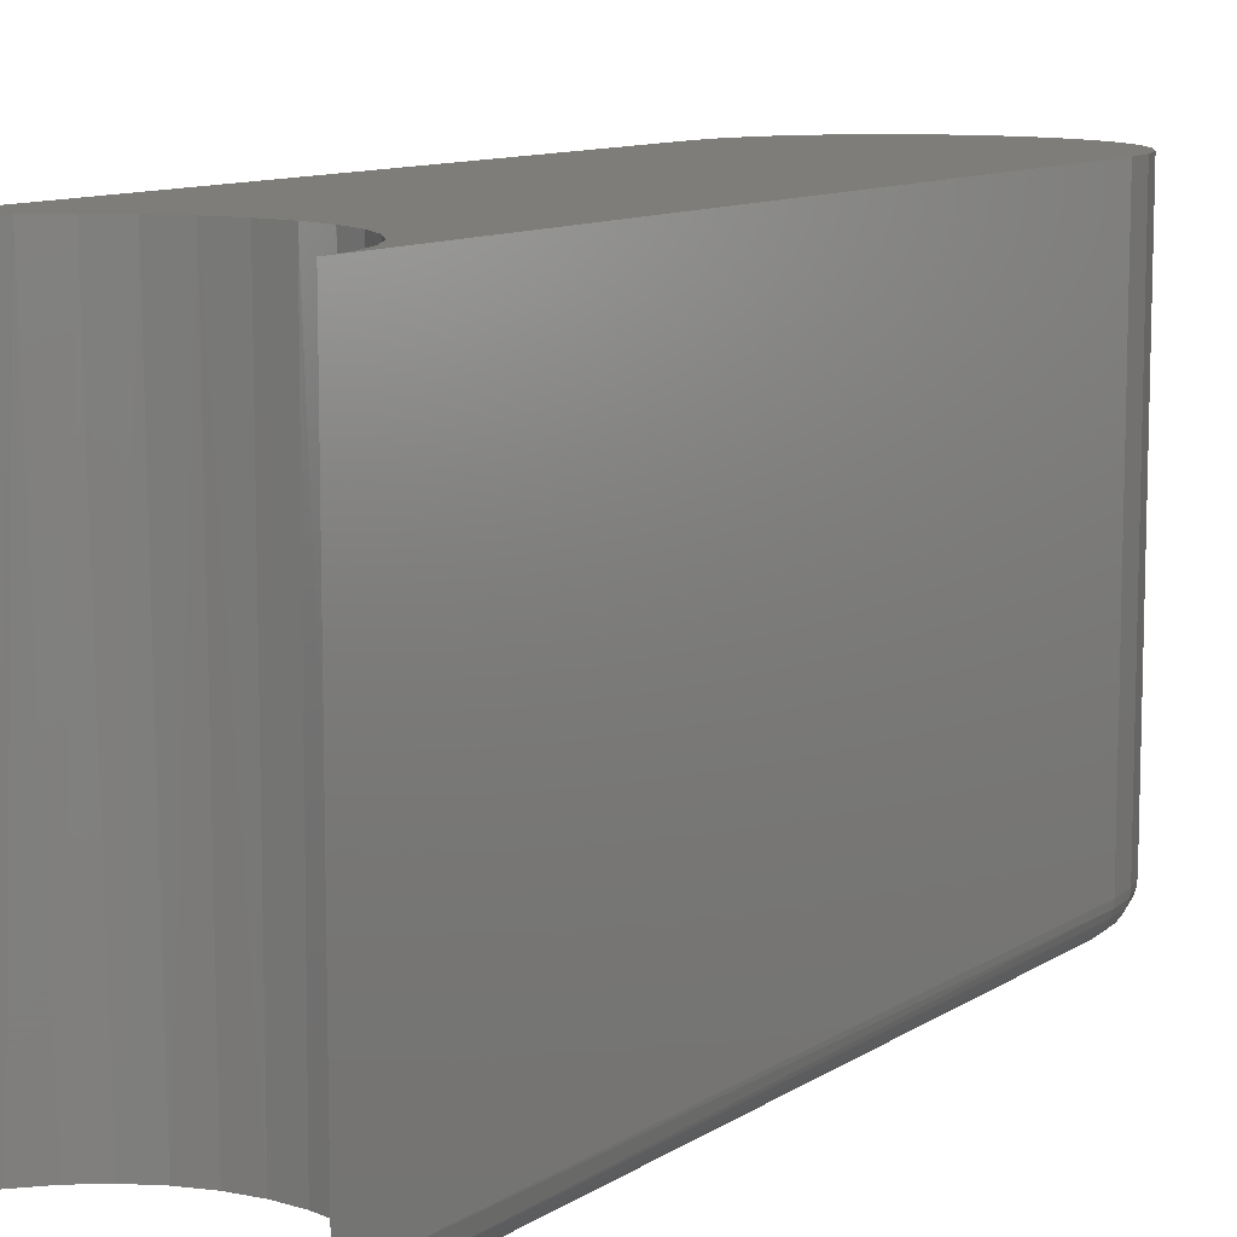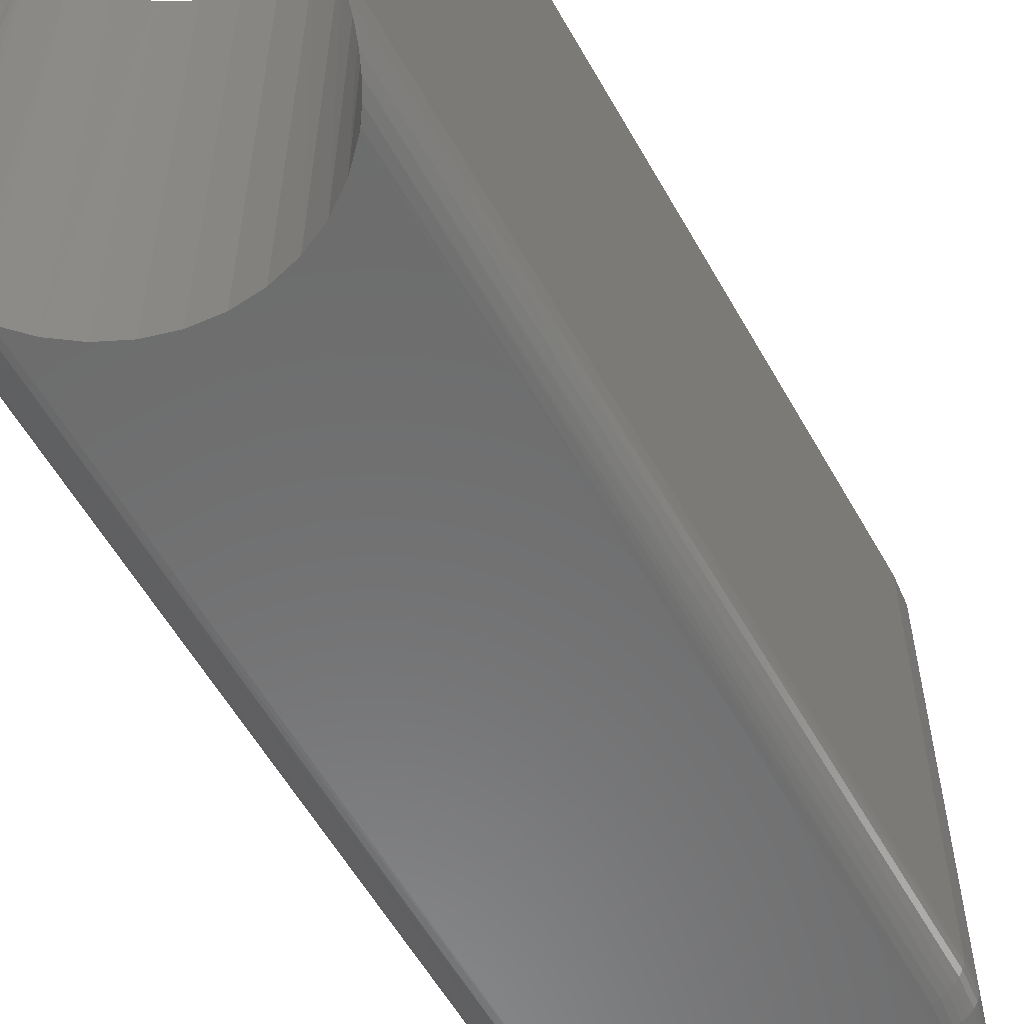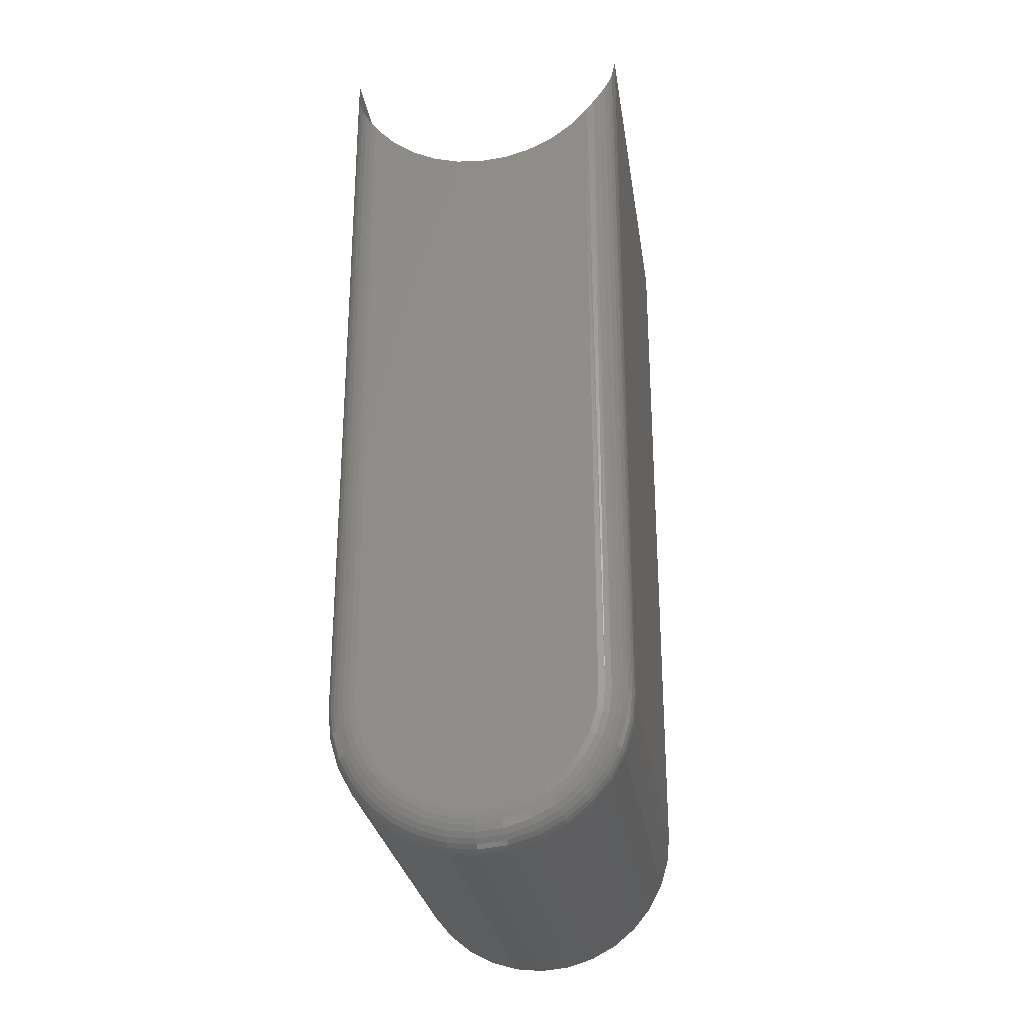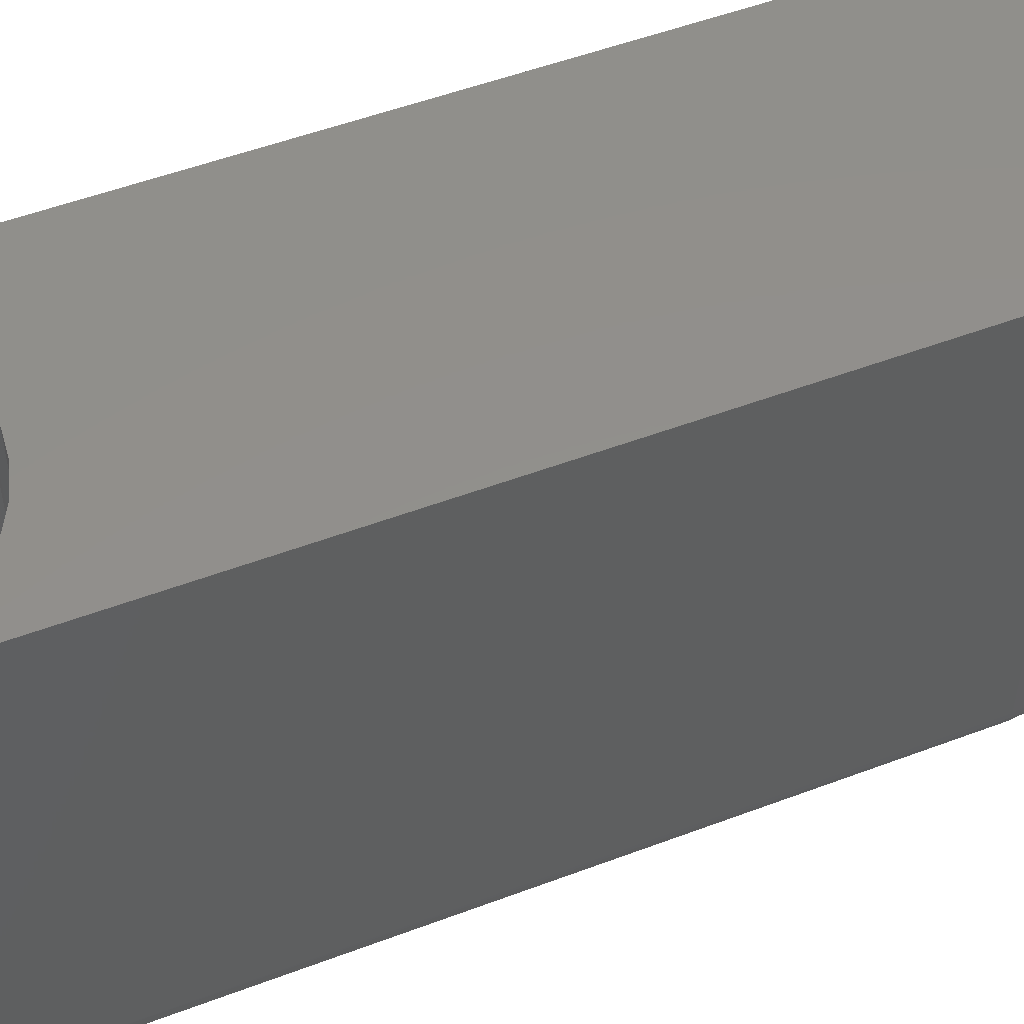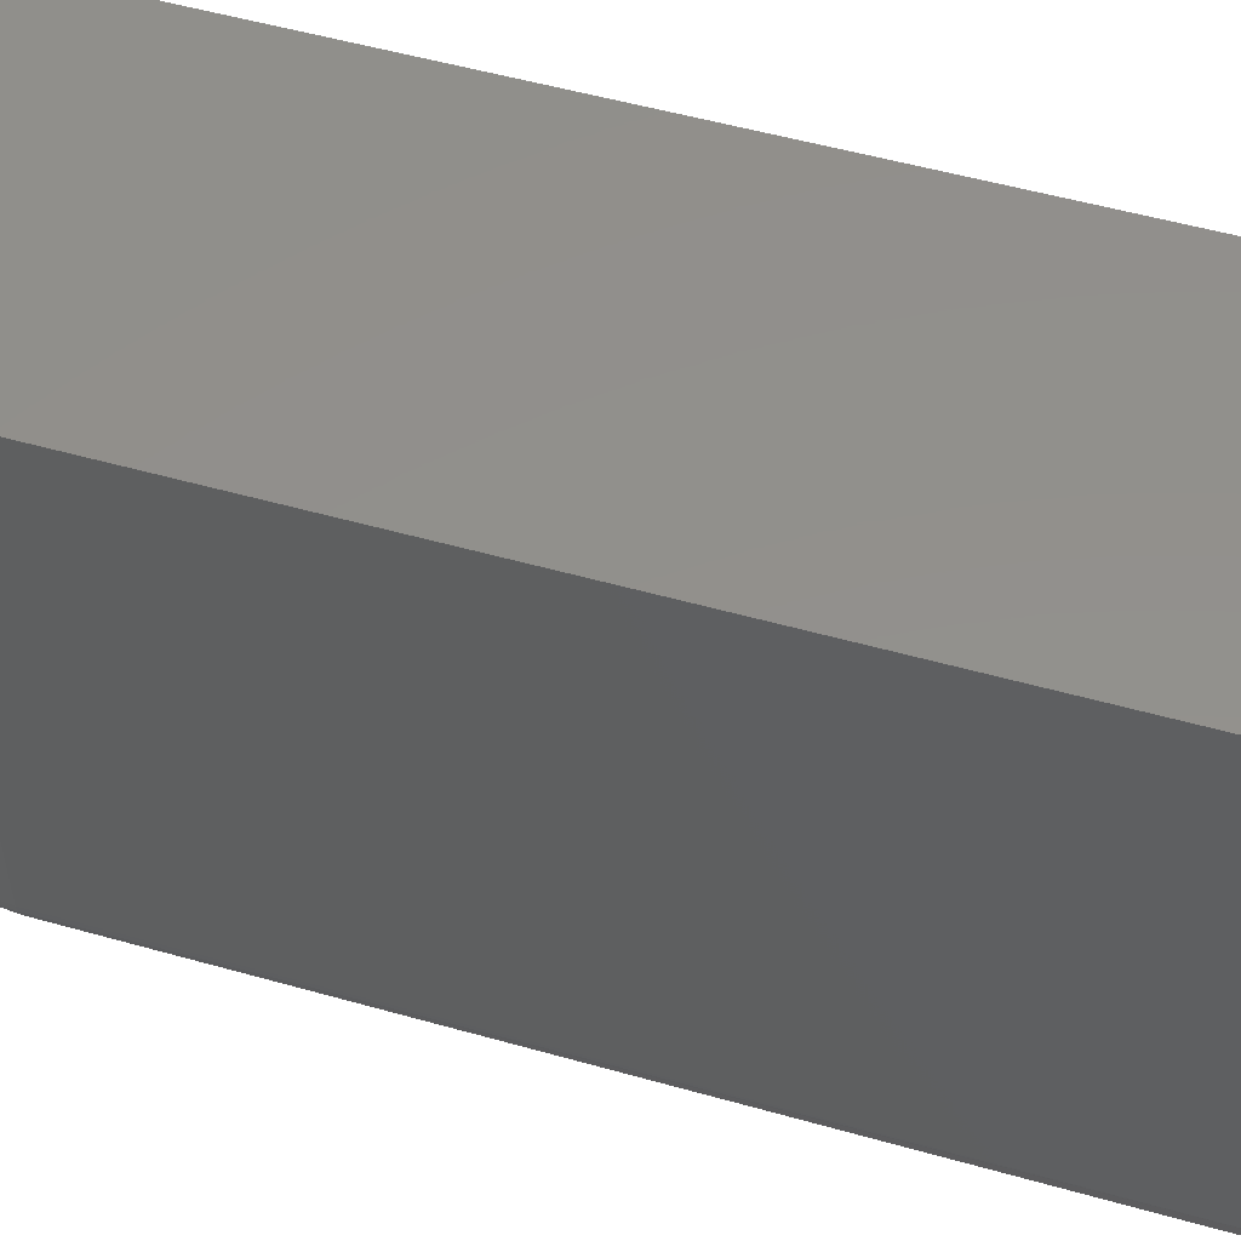
<metadata>
{"format":"stl","ext":"stl","renderer":"f3d","projection":"perspective","resolution":1024,"background":"white","views":[{"elev":10.3,"azim":32.4,"up":"+Y"},{"elev":-58.1,"azim":29.3,"up":"+Y"},{"elev":-27.7,"azim":8.4,"up":"+Z"},{"elev":52.0,"azim":67.8,"up":"+Y"},{"elev":53.3,"azim":-73.2,"up":"+Y"}]}
</metadata>
<code>
# stl→obj: 212 verts, 420 faces
v 0.05108 -0.2266 -0.5459
v -0.04722 -0.2266 -0.5555
v 0.04591 -0.2266 -0.5555
v -0.04026 -0.2266 -0.564
v 0.03894 -0.2266 -0.564
v -0.03177 -0.2266 -0.571
v 0.03046 -0.2266 -0.571
v -0.02209 -0.2266 -0.5762
v 0.02077 -0.2266 -0.5762
v -0.01158 -0.2266 -0.5794
v 0.01027 -0.2266 -0.5794
v -0.0006579 -0.2266 -0.5804
v 0.05535 -0.2266 -0.5244
v 0.05535 -0.2266 -0.1944
v 0.04647 -0.2266 -0.2037
v 0.03608 -0.2266 -0.2112
v 0.02451 -0.2266 -0.2168
v 0.01213 -0.2266 -0.2202
v -0.0006579 -0.2266 -0.2214
v -0.05666 -0.2266 -0.5244
v -0.05559 -0.2266 -0.5353
v 0.05427 -0.2266 -0.5353
v -0.01345 -0.2266 -0.2202
v -0.02583 -0.2266 -0.2168
v -0.0374 -0.2266 -0.2112
v -0.04779 -0.2266 -0.2037
v -0.05666 -0.2266 -0.1944
v -0.0524 -0.2266 -0.5459
v -0.07229 -0.2109 -0.1498
v -0.07229 6.541e-17 -0.1498
v -0.07229 -0.2109 -0.5244
v -0.07229 2.378e-17 -0.5244
v -0.05131 6.095e-17 -0.2004
v -0.05903 -0.2264 -0.1913
v 0.06552 7.002e-17 -0.1772
v 0.06817 -0.2199 -0.1696
v 0.06959 7.174e-17 -0.1637
v 0.06607 -0.2223 -0.1758
v 0.06336 -0.2243 -0.1819
v 0.0589 6.828e-17 -0.1895
v 0.06003 -0.2258 -0.1878
v 0.05655 -0.2265 -0.1929
v 0.04999 6.658e-17 -0.2004
v 0.03914 6.499e-17 -0.2093
v 0.02675 6.356e-17 -0.2159
v 0.01332 6.237e-17 -0.22
v -0.02807 6.052e-17 -0.2159
v -0.01463 6.081e-17 -0.22
v -0.04045 6.057e-17 -0.2093
v -0.06021 6.166e-17 -0.1895
v -0.06135 -0.2258 -0.1878
v -0.06468 -0.2243 -0.1819
v -0.06683 6.267e-17 -0.1772
v -0.06739 -0.2223 -0.1758
v -0.06948 -0.2199 -0.1696
v -0.07099 -0.2172 -0.1633
v 0.06967 -0.2172 -0.1633
v 0.07097 -0.2109 -0.1498
v 0.07097 6.668e-17 -0.1498
v -0.0006579 6.144e-17 -0.2214
v -0.07091 6.394e-17 -0.1637
v 0.07097 -0.2109 -0.5244
v 0.07097 3.173e-17 -0.5244
v 0.06959 3.01e-17 -0.5384
v 0.06959 -0.2109 -0.5384
v 0.06552 2.839e-17 -0.5518
v 0.06552 -0.2109 -0.5518
v 0.0589 2.664e-17 -0.5642
v 0.0589 -0.2109 -0.5642
v 0.04999 2.494e-17 -0.5751
v 0.04999 -0.2109 -0.5751
v 0.03914 2.335e-17 -0.584
v 0.03914 -0.2109 -0.584
v 0.02675 2.193e-17 -0.5906
v 0.02675 -0.2109 -0.5906
v 0.01332 2.073e-17 -0.5947
v 0.01332 -0.2109 -0.5947
v -0.0006579 1.98e-17 -0.5961
v -0.0006579 -0.2109 -0.5961
v -0.01463 1.918e-17 -0.5947
v -0.01463 -0.2109 -0.5947
v -0.02807 1.889e-17 -0.5906
v -0.02807 -0.2109 -0.5906
v -0.04045 1.893e-17 -0.584
v -0.04045 -0.2109 -0.584
v -0.05131 1.932e-17 -0.5751
v -0.05131 -0.2109 -0.5751
v -0.06021 2.003e-17 -0.5642
v -0.06021 -0.2109 -0.5642
v -0.06683 2.104e-17 -0.5518
v -0.06683 -0.2109 -0.5518
v -0.07091 2.23e-17 -0.5384
v -0.07091 -0.2109 -0.5384
v -0.05971 -0.2263 -0.5244
v -0.0711 -0.2169 -0.5244
v -0.06965 -0.2196 -0.5244
v -0.06771 -0.222 -0.5244
v -0.06534 -0.2239 -0.5244
v -0.06264 -0.2254 -0.5244
v -0.07199 -0.214 -0.5244
v 0.07067 -0.214 -0.5244
v 0.05839 -0.2263 -0.5244
v 0.06978 -0.2169 -0.5244
v 0.06834 -0.2196 -0.5244
v 0.06639 -0.222 -0.5244
v 0.06403 -0.2239 -0.5244
v 0.06132 -0.2254 -0.5244
v 0.05726 -0.2263 -0.5359
v 0.06013 -0.2254 -0.5365
v 0.06278 -0.2239 -0.537
v 0.06511 -0.222 -0.5375
v 0.06701 -0.2196 -0.5379
v 0.06843 -0.2169 -0.5382
v 0.0693 -0.214 -0.5383
v -0.05857 -0.2263 -0.5359
v -0.06145 -0.2254 -0.5365
v -0.0641 -0.2239 -0.537
v -0.06642 -0.222 -0.5375
v -0.06833 -0.2196 -0.5379
v -0.06974 -0.2169 -0.5382
v -0.07062 -0.214 -0.5383
v -0.05521 -0.2263 -0.547
v -0.05792 -0.2254 -0.5481
v -0.06042 -0.2239 -0.5492
v -0.06261 -0.222 -0.5501
v -0.0644 -0.2196 -0.5508
v -0.06573 -0.2169 -0.5514
v -0.06656 -0.214 -0.5517
v -0.04976 -0.2263 -0.5572
v -0.05219 -0.2254 -0.5589
v -0.05444 -0.2239 -0.5604
v -0.05641 -0.222 -0.5617
v -0.05803 -0.2196 -0.5628
v -0.05923 -0.2169 -0.5636
v -0.05997 -0.214 -0.5641
v -0.04241 -0.2263 -0.5662
v -0.04449 -0.2254 -0.5683
v -0.0464 -0.2239 -0.5702
v -0.04807 -0.222 -0.5718
v -0.04944 -0.2196 -0.5732
v -0.05047 -0.2169 -0.5742
v -0.05109 -0.214 -0.5749
v -0.03347 -0.2263 -0.5735
v -0.03509 -0.2254 -0.576
v -0.03659 -0.2239 -0.5782
v -0.03791 -0.222 -0.5802
v -0.03899 -0.2196 -0.5818
v -0.03979 -0.2169 -0.583
v -0.04029 -0.214 -0.5837
v -0.02326 -0.2263 -0.579
v -0.02438 -0.2254 -0.5817
v -0.02541 -0.2239 -0.5842
v -0.02632 -0.222 -0.5864
v -0.02706 -0.2196 -0.5882
v -0.02761 -0.2169 -0.5895
v -0.02795 -0.214 -0.5903
v -0.01218 -0.2263 -0.5823
v -0.01275 -0.2254 -0.5852
v -0.01328 -0.2239 -0.5879
v -0.01374 -0.222 -0.5902
v -0.01412 -0.2196 -0.5921
v -0.0144 -0.2169 -0.5935
v -0.01457 -0.214 -0.5944
v -0.0006579 -0.2263 -0.5835
v -0.0006579 -0.2254 -0.5864
v -0.0006579 -0.2239 -0.5891
v -0.0006579 -0.222 -0.5915
v -0.0006579 -0.2196 -0.5934
v -0.0006579 -0.2169 -0.5949
v -0.0006579 -0.214 -0.5958
v 0.01086 -0.2263 -0.5823
v 0.01143 -0.2254 -0.5852
v 0.01196 -0.2239 -0.5879
v 0.01242 -0.222 -0.5902
v 0.0128 -0.2196 -0.5921
v 0.01308 -0.2169 -0.5935
v 0.01326 -0.214 -0.5944
v 0.02194 -0.2263 -0.579
v 0.02306 -0.2254 -0.5817
v 0.0241 -0.2239 -0.5842
v 0.025 -0.222 -0.5864
v 0.02575 -0.2196 -0.5882
v 0.0263 -0.2169 -0.5895
v 0.02664 -0.214 -0.5903
v 0.03215 -0.2263 -0.5735
v 0.03378 -0.2254 -0.576
v 0.03528 -0.2239 -0.5782
v 0.03659 -0.222 -0.5802
v 0.03767 -0.2196 -0.5818
v 0.03848 -0.2169 -0.583
v 0.03897 -0.214 -0.5837
v 0.0411 -0.2263 -0.5662
v 0.04317 -0.2254 -0.5683
v 0.04508 -0.2239 -0.5702
v 0.04675 -0.222 -0.5718
v 0.04813 -0.2196 -0.5732
v 0.04915 -0.2169 -0.5742
v 0.04978 -0.214 -0.5749
v 0.04844 -0.2263 -0.5572
v 0.05088 -0.2254 -0.5589
v 0.05312 -0.2239 -0.5604
v 0.05509 -0.222 -0.5617
v 0.05671 -0.2196 -0.5628
v 0.05791 -0.2169 -0.5636
v 0.05865 -0.214 -0.5641
v 0.0539 -0.2263 -0.547
v 0.05661 -0.2254 -0.5481
v 0.0591 -0.2239 -0.5492
v 0.06129 -0.222 -0.5501
v 0.06309 -0.2196 -0.5508
v 0.06442 -0.2169 -0.5514
v 0.06524 -0.214 -0.5517
f 1 2 3
f 3 2 4
f 3 4 5
f 5 4 6
f 5 6 7
f 7 6 8
f 7 8 9
f 9 8 10
f 9 10 11
f 11 10 12
f 13 14 15
f 13 15 16
f 13 16 17
f 13 17 18
f 13 18 19
f 13 19 20
f 13 20 21
f 13 21 22
f 20 19 23
f 20 23 24
f 20 24 25
f 20 25 26
f 20 26 27
f 22 21 1
f 1 21 28
f 1 28 2
f 29 30 31
f 31 30 32
f 26 33 27
f 33 34 27
f 35 36 37
f 38 36 35
f 39 38 35
f 40 39 35
f 41 39 40
f 42 41 40
f 15 43 44
f 44 16 15
f 16 44 45
f 45 17 16
f 17 45 46
f 46 18 17
f 47 24 48
f 25 24 47
f 49 25 47
f 26 25 49
f 33 26 49
f 50 34 33
f 50 51 34
f 52 51 50
f 53 52 50
f 53 54 52
f 55 54 53
f 56 55 53
f 14 42 40
f 14 40 43
f 14 43 15
f 36 57 37
f 37 57 58
f 37 58 59
f 24 23 48
f 48 23 19
f 48 19 60
f 60 19 18
f 60 18 46
f 53 61 56
f 56 61 30
f 56 30 29
f 62 63 58
f 58 63 59
f 63 62 64
f 64 62 65
f 64 65 66
f 66 65 67
f 66 67 68
f 68 67 69
f 68 69 70
f 70 69 71
f 70 71 72
f 72 71 73
f 72 73 74
f 74 73 75
f 74 75 76
f 76 75 77
f 76 77 78
f 78 77 79
f 78 79 80
f 80 79 81
f 80 81 82
f 82 81 83
f 82 83 84
f 84 83 85
f 84 85 86
f 86 85 87
f 86 87 88
f 88 87 89
f 88 89 90
f 90 89 91
f 90 91 92
f 92 91 93
f 92 93 32
f 32 93 31
f 20 34 94
f 20 27 34
f 56 95 96
f 56 96 55
f 55 96 97
f 55 97 54
f 54 97 98
f 54 98 52
f 52 98 99
f 52 99 51
f 51 99 94
f 51 94 34
f 29 31 100
f 29 100 95
f 29 95 56
f 58 101 62
f 58 57 101
f 14 102 42
f 14 13 102
f 101 57 103
f 103 57 36
f 103 36 104
f 104 36 38
f 104 38 105
f 105 38 39
f 105 39 106
f 107 106 39
f 39 41 107
f 102 107 41
f 41 42 102
f 13 22 102
f 102 22 108
f 102 108 107
f 107 108 109
f 107 109 106
f 106 109 110
f 106 110 105
f 105 110 111
f 105 111 104
f 104 111 112
f 104 112 103
f 103 112 113
f 103 113 101
f 101 113 114
f 101 114 62
f 62 114 65
f 21 20 115
f 115 20 94
f 115 94 116
f 116 94 99
f 116 99 117
f 117 99 98
f 117 98 118
f 118 98 97
f 118 97 119
f 119 97 96
f 119 96 120
f 120 96 95
f 120 95 121
f 121 95 100
f 121 100 93
f 93 100 31
f 28 21 122
f 122 21 115
f 122 115 123
f 123 115 116
f 123 116 124
f 124 116 117
f 124 117 125
f 125 117 118
f 125 118 126
f 126 118 119
f 126 119 127
f 127 119 120
f 127 120 128
f 128 120 121
f 128 121 91
f 91 121 93
f 2 28 129
f 129 28 122
f 129 122 130
f 130 122 123
f 130 123 131
f 131 123 124
f 131 124 132
f 132 124 125
f 132 125 133
f 133 125 126
f 133 126 134
f 134 126 127
f 134 127 135
f 135 127 128
f 135 128 89
f 89 128 91
f 4 2 136
f 136 2 129
f 136 129 137
f 137 129 130
f 137 130 138
f 138 130 131
f 138 131 139
f 139 131 132
f 139 132 140
f 140 132 133
f 140 133 141
f 141 133 134
f 141 134 142
f 142 134 135
f 142 135 87
f 87 135 89
f 6 4 143
f 143 4 136
f 143 136 144
f 144 136 137
f 144 137 145
f 145 137 138
f 145 138 146
f 146 138 139
f 146 139 147
f 147 139 140
f 147 140 148
f 148 140 141
f 148 141 149
f 149 141 142
f 149 142 85
f 85 142 87
f 8 6 150
f 150 6 143
f 150 143 151
f 151 143 144
f 151 144 152
f 152 144 145
f 152 145 153
f 153 145 146
f 153 146 154
f 154 146 147
f 154 147 155
f 155 147 148
f 155 148 156
f 156 148 149
f 156 149 83
f 83 149 85
f 10 8 157
f 157 8 150
f 157 150 158
f 158 150 151
f 158 151 159
f 159 151 152
f 159 152 160
f 160 152 153
f 160 153 161
f 161 153 154
f 161 154 162
f 162 154 155
f 162 155 163
f 163 155 156
f 163 156 81
f 81 156 83
f 12 10 164
f 164 10 157
f 164 157 165
f 165 157 158
f 165 158 166
f 166 158 159
f 166 159 167
f 167 159 160
f 167 160 168
f 168 160 161
f 168 161 169
f 169 161 162
f 169 162 170
f 170 162 163
f 170 163 79
f 79 163 81
f 11 12 171
f 171 12 164
f 171 164 172
f 172 164 165
f 172 165 173
f 173 165 166
f 173 166 174
f 174 166 167
f 174 167 175
f 175 167 168
f 175 168 176
f 176 168 169
f 176 169 177
f 177 169 170
f 177 170 77
f 77 170 79
f 9 11 178
f 178 11 171
f 178 171 179
f 179 171 172
f 179 172 180
f 180 172 173
f 180 173 181
f 181 173 174
f 181 174 182
f 182 174 175
f 182 175 183
f 183 175 176
f 183 176 184
f 184 176 177
f 184 177 75
f 75 177 77
f 7 9 185
f 185 9 178
f 185 178 186
f 186 178 179
f 186 179 187
f 187 179 180
f 187 180 188
f 188 180 181
f 188 181 189
f 189 181 182
f 189 182 190
f 190 182 183
f 190 183 191
f 191 183 184
f 191 184 73
f 73 184 75
f 5 7 192
f 192 7 185
f 192 185 193
f 193 185 186
f 193 186 194
f 194 186 187
f 194 187 195
f 195 187 188
f 195 188 196
f 196 188 189
f 196 189 197
f 197 189 190
f 197 190 198
f 198 190 191
f 198 191 71
f 71 191 73
f 3 5 199
f 199 5 192
f 199 192 200
f 200 192 193
f 200 193 201
f 201 193 194
f 201 194 202
f 202 194 195
f 202 195 203
f 203 195 196
f 203 196 204
f 204 196 197
f 204 197 205
f 205 197 198
f 205 198 69
f 69 198 71
f 1 3 206
f 206 3 199
f 206 199 207
f 207 199 200
f 207 200 208
f 208 200 201
f 208 201 209
f 209 201 202
f 209 202 210
f 210 202 203
f 210 203 211
f 211 203 204
f 211 204 212
f 212 204 205
f 212 205 67
f 67 205 69
f 22 1 108
f 108 1 206
f 108 206 109
f 109 206 207
f 109 207 110
f 110 207 208
f 110 208 111
f 111 208 209
f 111 209 112
f 112 209 210
f 112 210 113
f 113 210 211
f 113 211 114
f 114 211 212
f 114 212 65
f 65 212 67
f 70 86 68
f 84 86 70
f 72 84 70
f 82 84 72
f 74 82 72
f 80 82 74
f 76 80 74
f 78 80 76
f 63 64 92
f 63 92 32
f 63 32 60
f 63 60 46
f 63 46 45
f 63 45 44
f 63 44 43
f 63 43 40
f 63 40 35
f 63 35 37
f 63 37 59
f 32 30 61
f 32 61 53
f 32 53 50
f 32 50 33
f 32 33 49
f 32 49 47
f 32 47 48
f 32 48 60
f 86 88 68
f 68 88 90
f 68 90 66
f 66 90 92
f 66 92 64

</code>
